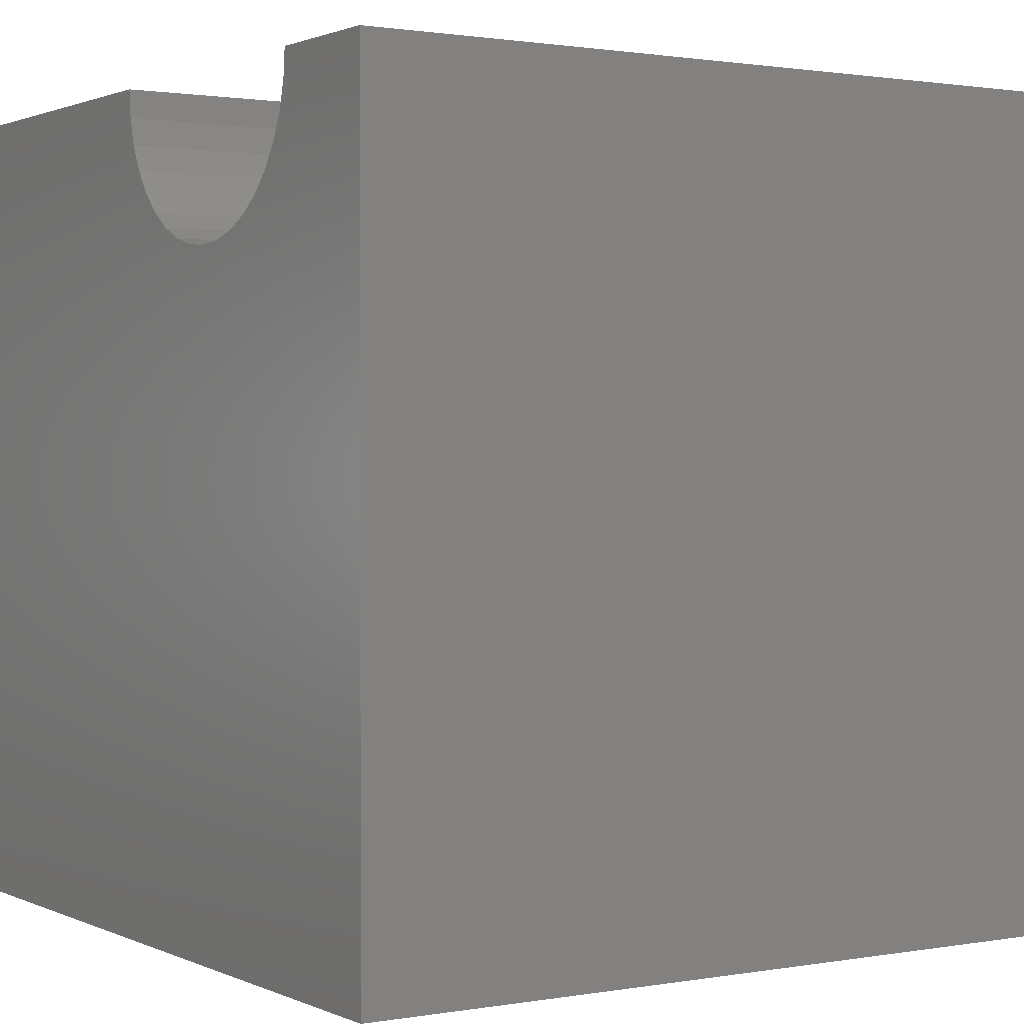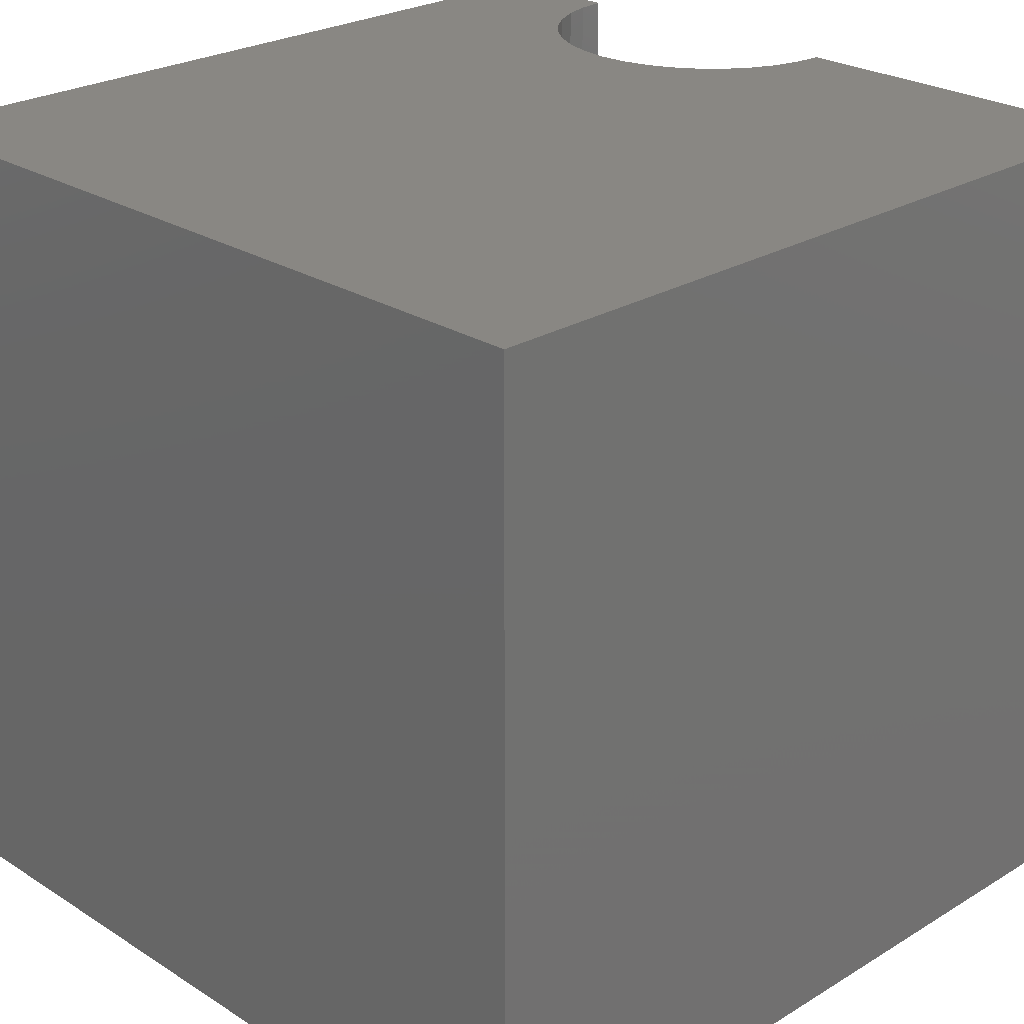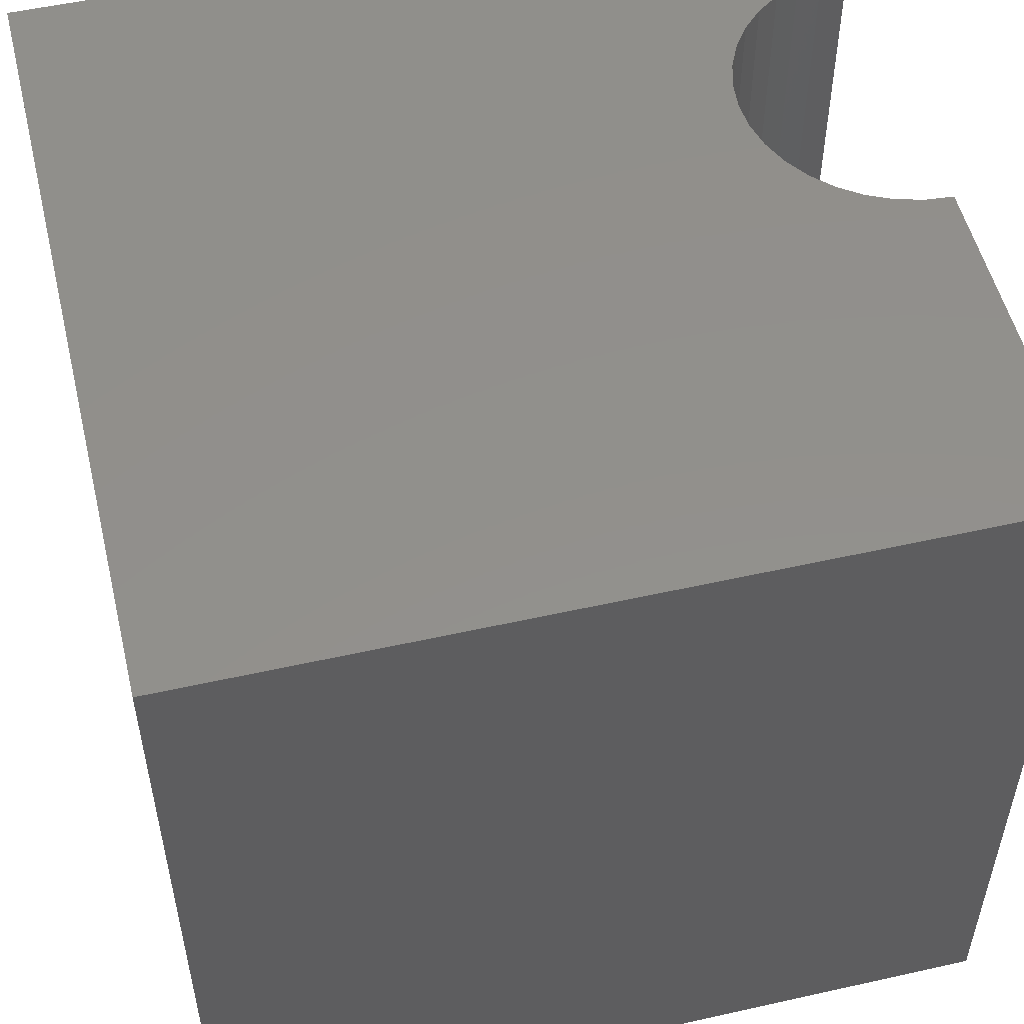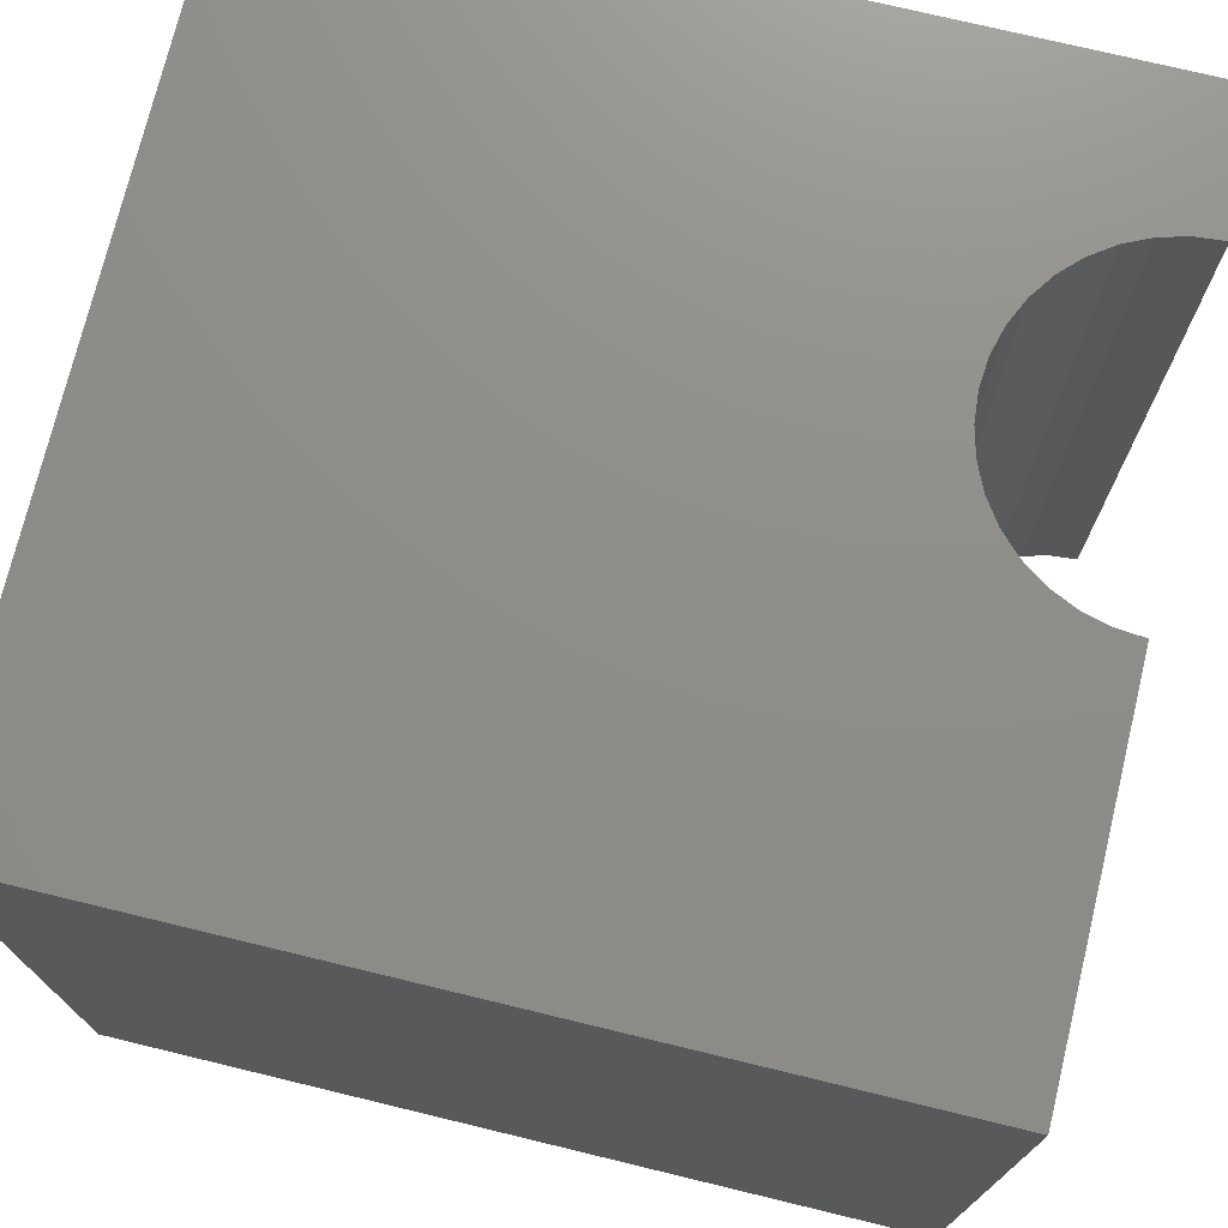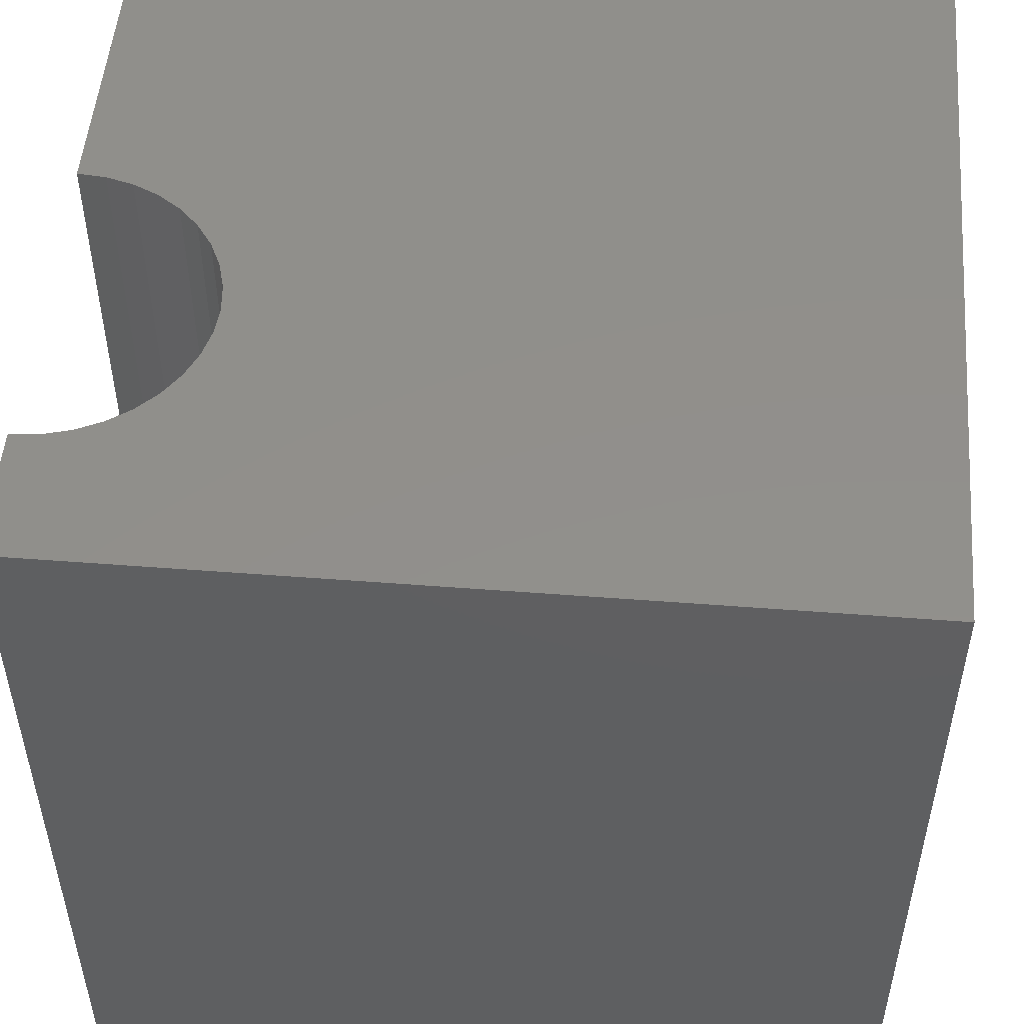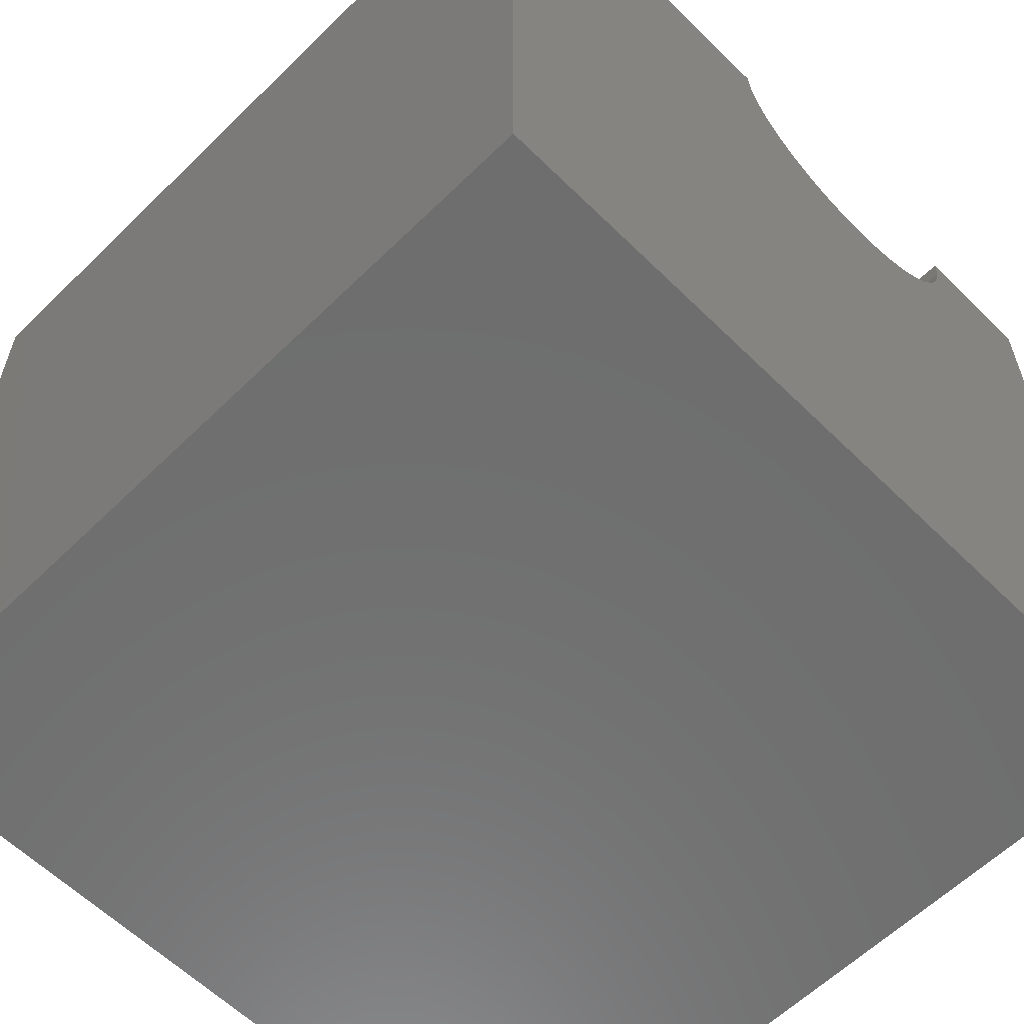
<metadata>
{"format":"stl","ext":"stl","renderer":"f3d","projection":"perspective","resolution":1024,"background":"white","views":[{"elev":1.2,"azim":57.4,"up":"+Z"},{"elev":25.1,"azim":-134.4,"up":"+Y"},{"elev":53.0,"azim":-103.5,"up":"+Y"},{"elev":74.0,"azim":-76.4,"up":"+Y"},{"elev":51.3,"azim":94.8,"up":"+Y"},{"elev":-60.2,"azim":-45.1,"up":"+Z"}]}
</metadata>
<code>
# stl→obj: 46 verts, 88 faces
v 4.5 10 10
v 0 10 10
v 4.5 0 10
v 0 0 10
v 0 10 0
v 0 0 0
v 8.398 0 10
v 10 0 10
v 8.398 10 10
v 10 10 10
v 10 10 0
v 10 0 0
v 8.136 10 9.026
v 8.28 10 9.333
v 8.368 10 9.662
v 4.761 10 9.026
v 4.617 10 9.333
v 4.529 10 9.662
v 6.787 10 8.081
v 7.115 10 8.169
v 7.423 10 8.312
v 7.701 10 8.507
v 7.942 10 8.747
v 4.956 10 8.747
v 5.196 10 8.507
v 5.474 10 8.312
v 5.782 10 8.169
v 6.11 10 8.081
v 6.449 10 8.051
v 4.529 0 9.662
v 8.368 0 9.662
v 8.28 0 9.333
v 8.136 0 9.026
v 7.942 0 8.747
v 7.701 0 8.507
v 7.423 0 8.312
v 7.115 0 8.169
v 6.11 0 8.081
v 6.449 0 8.051
v 6.787 0 8.081
v 5.782 0 8.169
v 5.474 0 8.312
v 5.196 0 8.507
v 4.956 0 8.747
v 4.761 0 9.026
v 4.617 0 9.333
f 1 2 3
f 3 2 4
f 2 5 4
f 4 5 6
f 7 8 9
f 9 8 10
f 11 10 12
f 12 10 8
f 5 11 6
f 6 11 12
f 10 11 13
f 13 14 10
f 10 14 15
f 10 15 9
f 16 5 17
f 17 5 2
f 17 2 18
f 18 2 1
f 19 20 11
f 11 20 21
f 21 22 11
f 11 22 23
f 11 23 13
f 16 24 5
f 5 24 25
f 5 25 26
f 26 27 5
f 5 27 28
f 5 28 11
f 11 28 29
f 11 29 19
f 30 3 4
f 7 31 8
f 8 31 32
f 8 32 12
f 12 32 33
f 12 33 34
f 34 35 12
f 12 35 36
f 12 36 37
f 38 6 39
f 39 6 12
f 39 12 40
f 40 12 37
f 38 41 6
f 6 41 42
f 6 42 43
f 43 44 6
f 6 44 45
f 6 45 4
f 4 45 46
f 4 46 30
f 7 9 15
f 7 15 31
f 31 15 14
f 31 14 32
f 32 14 13
f 32 13 33
f 33 13 23
f 33 23 34
f 34 23 22
f 34 22 35
f 35 22 21
f 35 21 36
f 36 21 20
f 36 20 37
f 37 20 19
f 37 19 40
f 40 19 29
f 40 29 39
f 39 29 28
f 39 28 38
f 38 28 27
f 38 27 41
f 41 27 26
f 41 26 42
f 42 26 25
f 42 25 43
f 43 25 24
f 43 24 44
f 44 24 16
f 44 16 45
f 45 16 17
f 45 17 46
f 46 17 18
f 46 18 30
f 30 18 1
f 30 1 3

</code>
